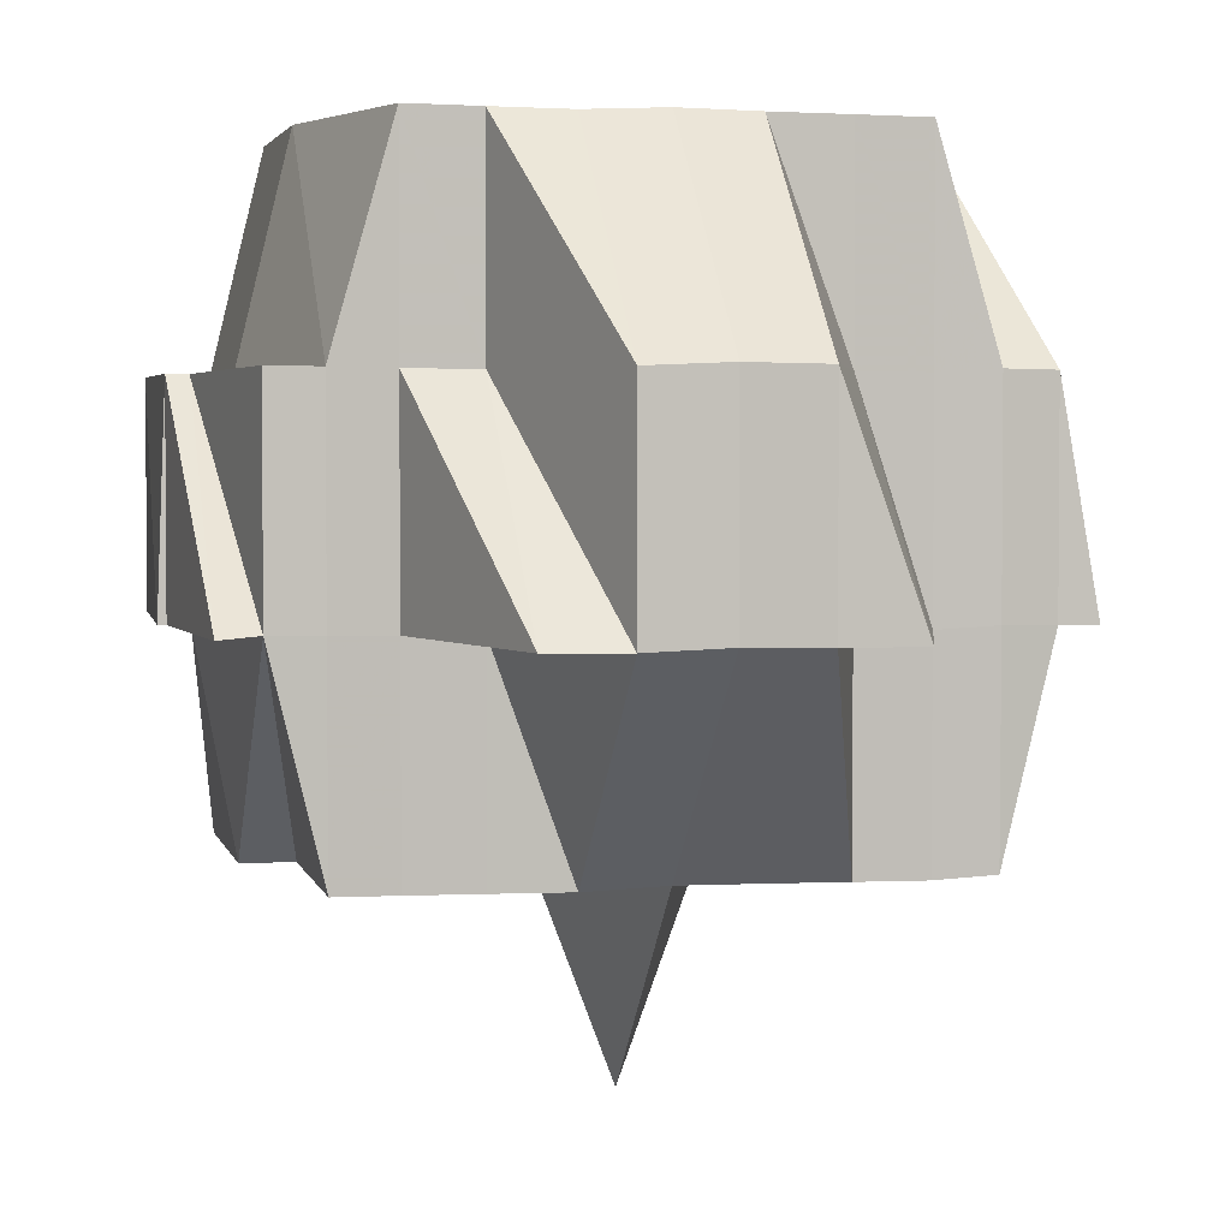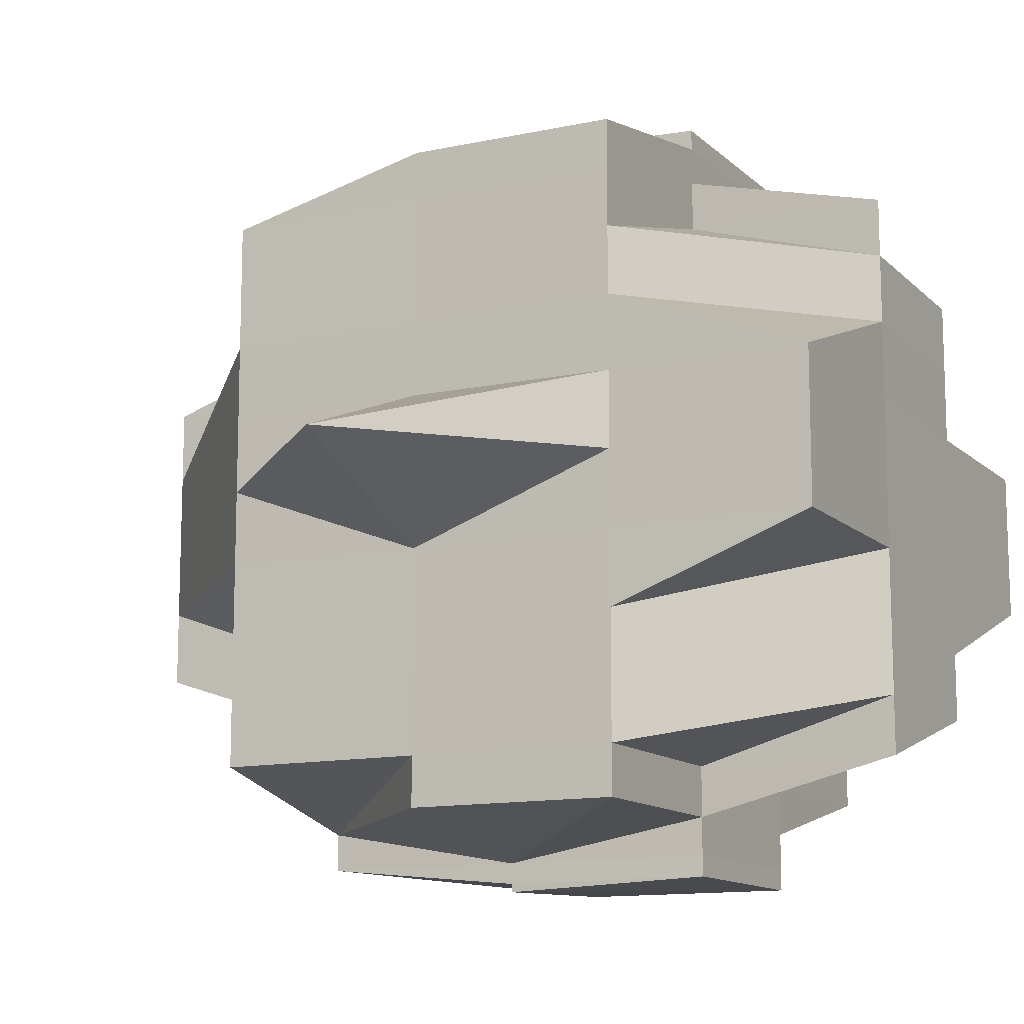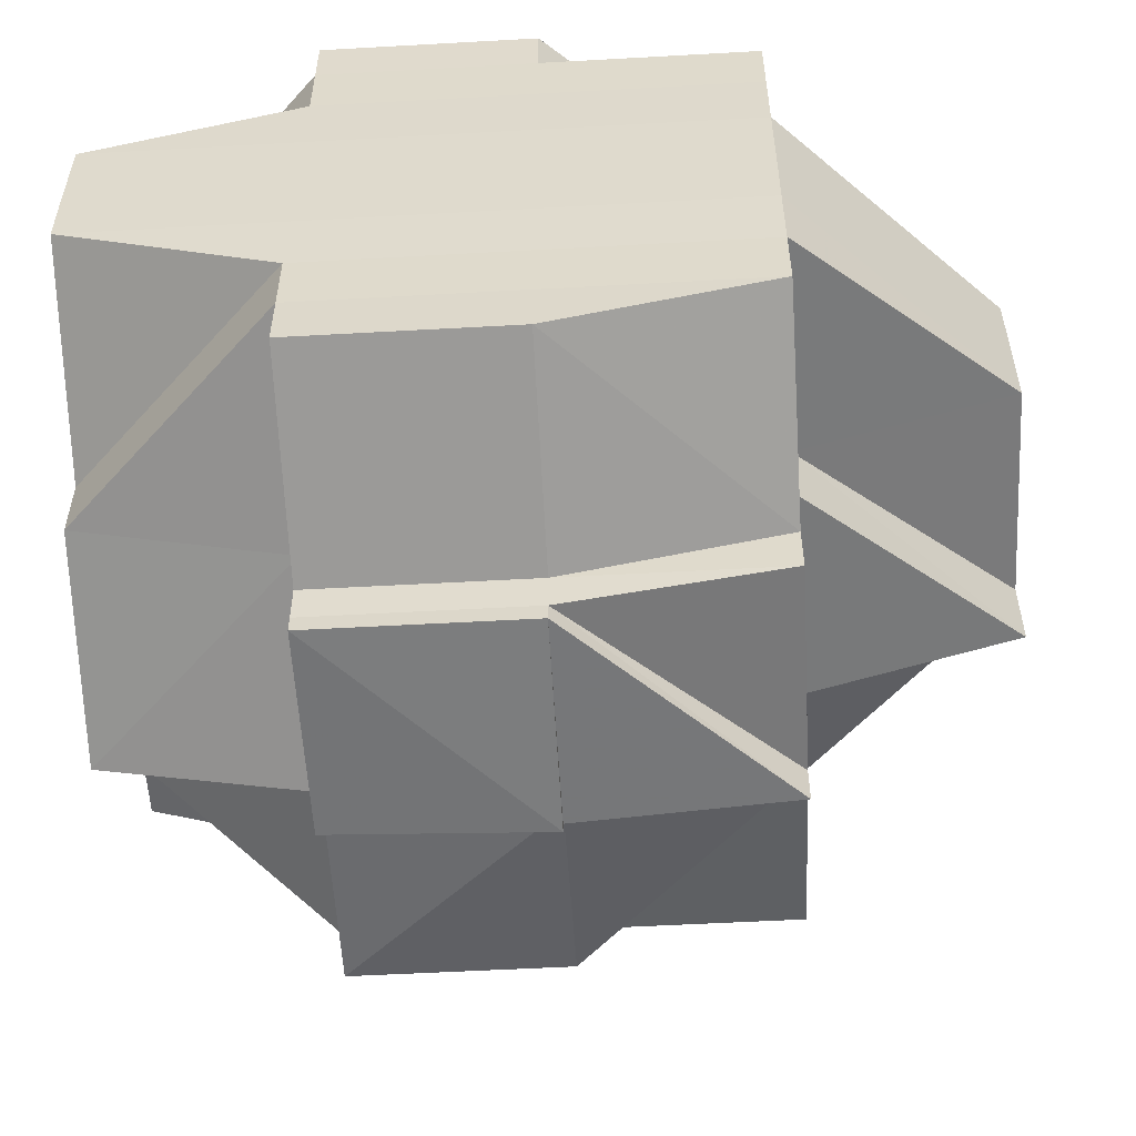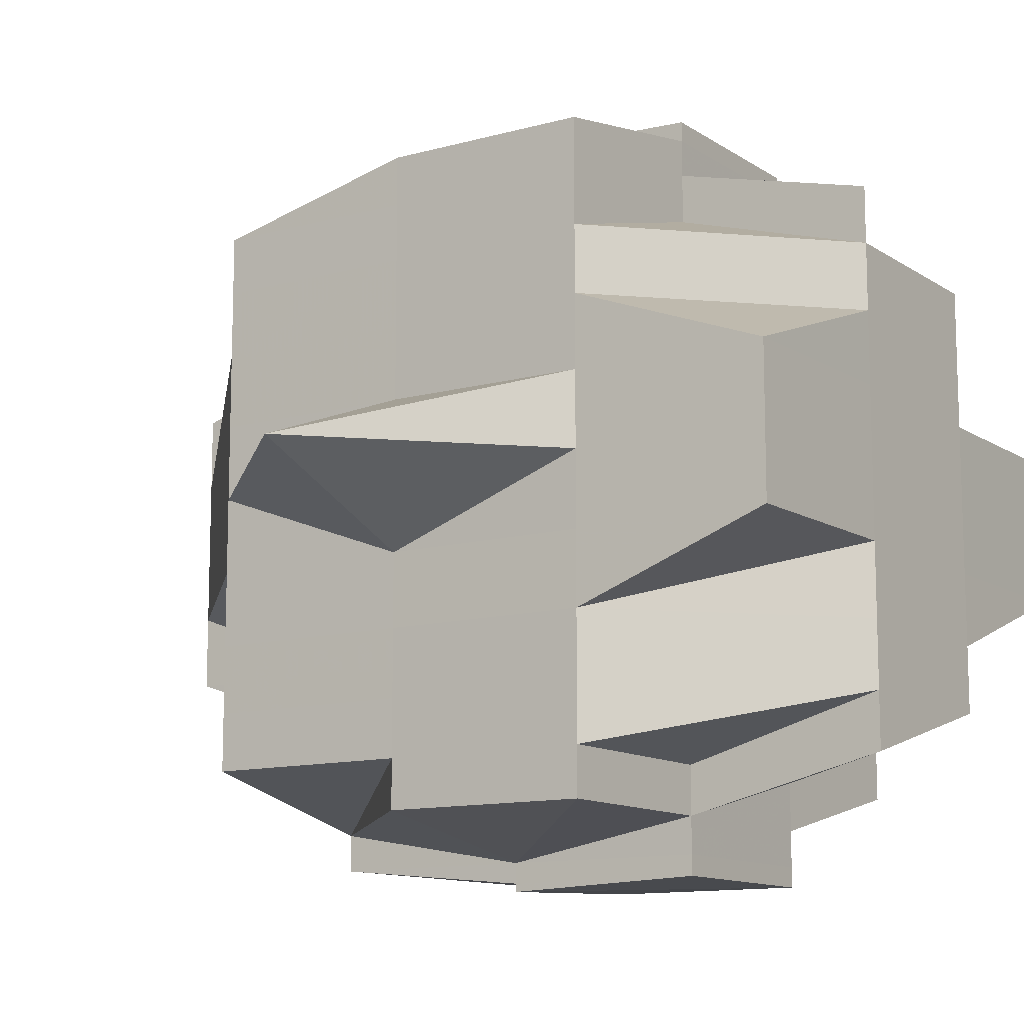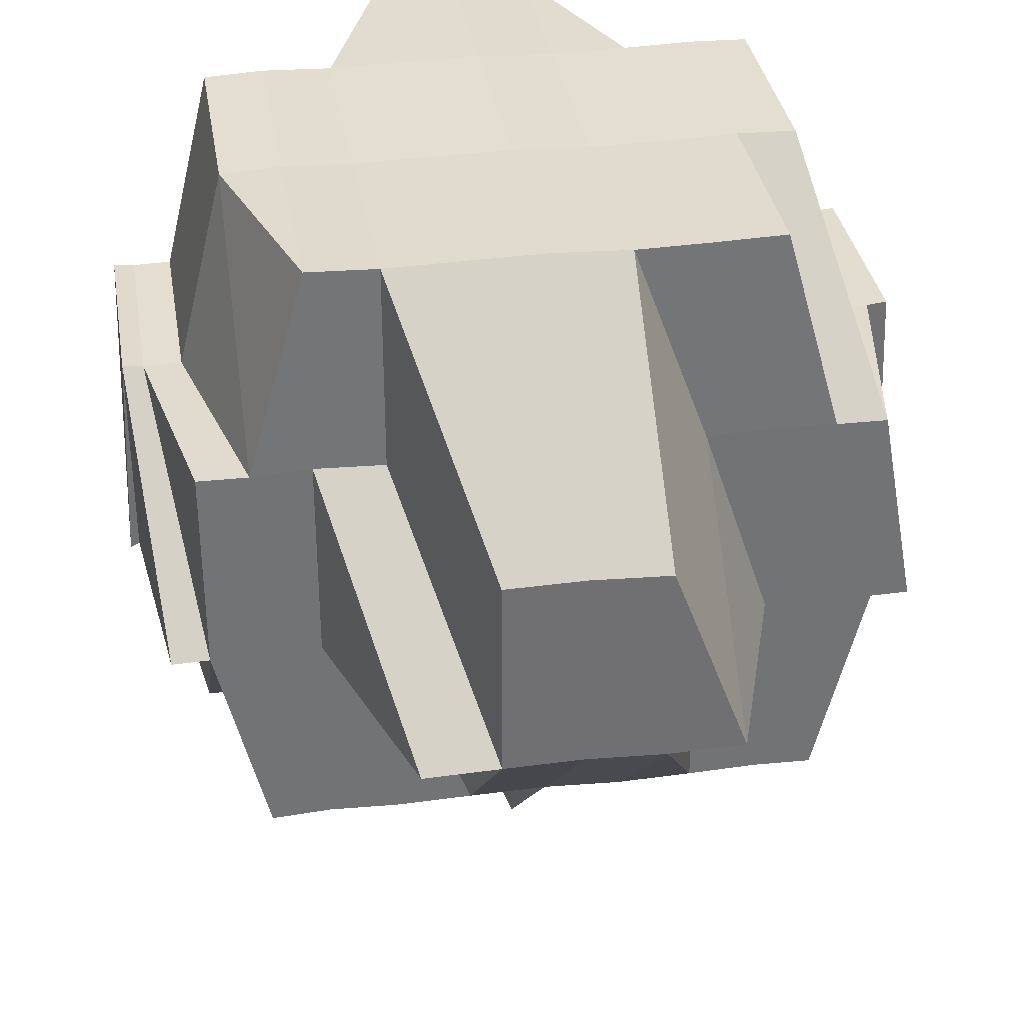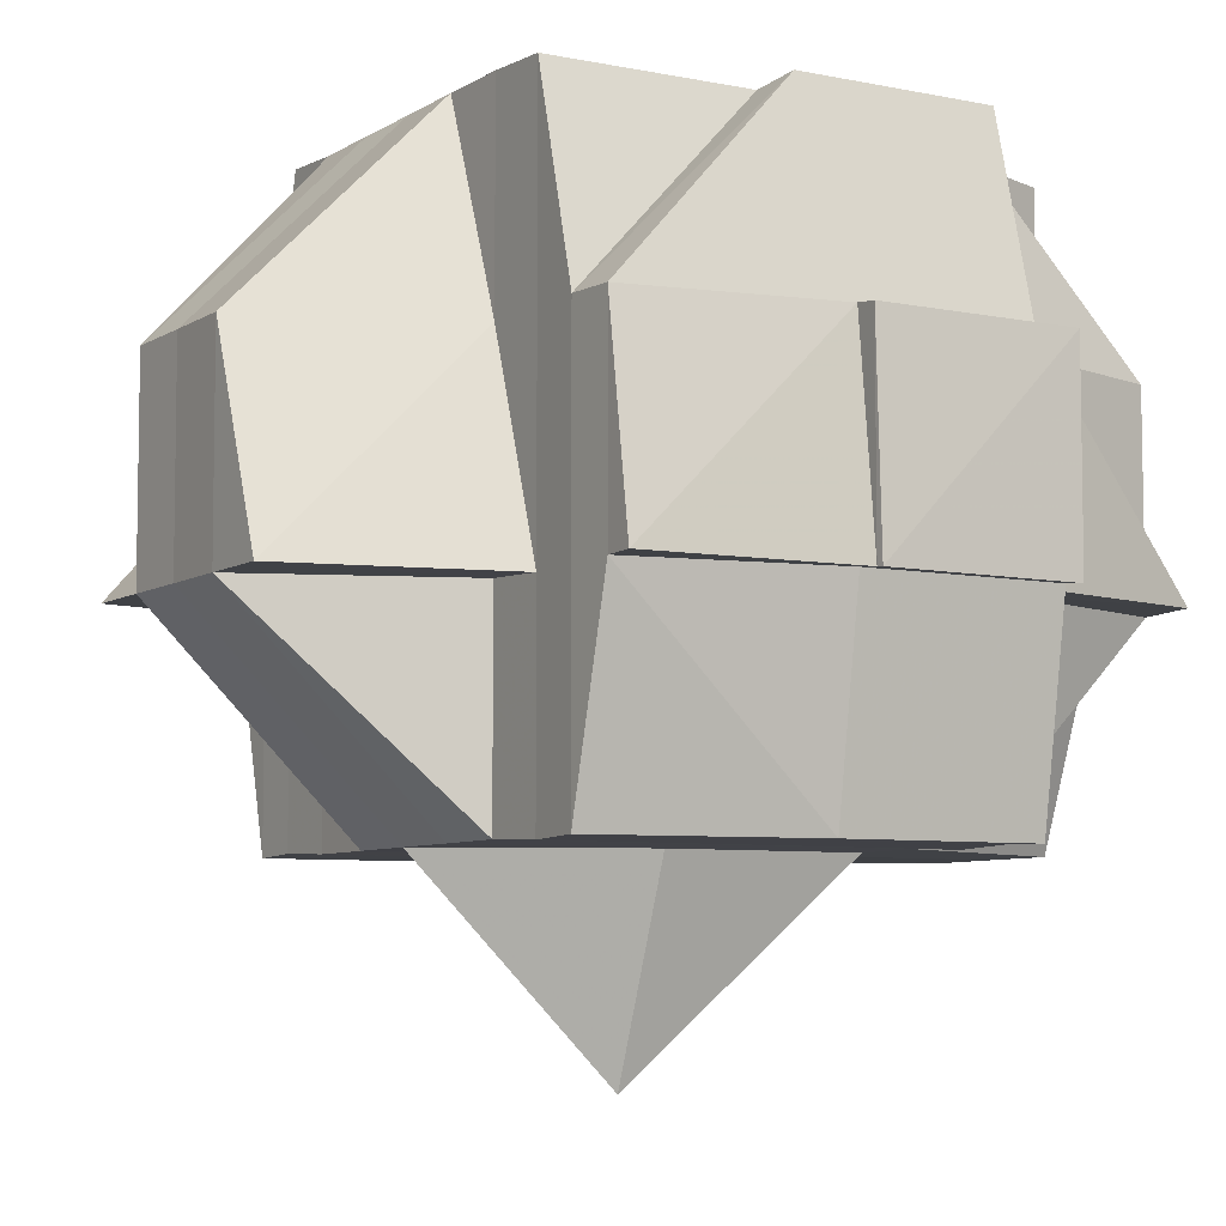
<metadata>
{"format":"obj","ext":"obj","renderer":"f3d","projection":"perspective","resolution":1024,"background":"white","views":[{"elev":3.4,"azim":-102.8,"up":"+Y"},{"elev":-12.4,"azim":27.0,"up":"+Z"},{"elev":-56.2,"azim":-176.5,"up":"+Z"},{"elev":-11.9,"azim":33.8,"up":"+Z"},{"elev":34.8,"azim":-99.3,"up":"+Y"},{"elev":-6.4,"azim":-31.0,"up":"+Y"}]}
</metadata>
<code>
o 3537
v 2219 1860 18.4
v 2219 1860 18.4
v 2219 1860 18.4
v 2219 1860 18.4
v 2219 1860 18.4
v 2219 1860 18.4
v 2219 1860 18.4
v 2219 1860 18.4
v 2219 1860 18.4
v 2219 1860 18.4
v 2219 1860 18.4
v 2219 1860 18.4
v 2219 1860 18.4
v 2219 1860 18.4
v 2219 1860 18.4
v 2219 1860 18.4
v 2219 1860 18.4
v 2219 1860 18.4
v 2219 1860 18.4
v 2219 1860 18.4
v 2219 1860 18.4
v 2219 1860 18.4
v 2219 1860 18.4
v 2219 1860 18.4
v 2219 1860 18.4
v 2219 1860 18.4
v 2219 1860 18.4
v 2219 1860 18.4
v 2219 1860 18.4
v 2219 1860 18.4
v 2219 1860 18.4
v 2219 1860 18.4
v 2219 1860 18.4
v 2219 1860 18.4
v 2219 1860 18.4
v 2219 1860 18.4
v 2219 1860 18.4
v 2219 1860 18.4
v 2219 1860 18.4
v 2219 1860 18.4
v 2219 1860 18.4
v 2219 1860 18.39
v 2219 1860 18.39
v 2219 1860 18.39
v 2219 1860 18.4
v 2219 1860 18.39
v 2219 1860 18.39
v 2219 1860 18.39
v 2219 1860 18.39
v 2219 1860 18.4
v 2219 1860 18.39
v 2219 1860 18.39
v 2219 1860 18.39
v 2219 1860 18.39
v 2219 1860 18.39
v 2219 1860 18.39
v 2219 1860 18.39
v 2219 1860 18.39
v 2219 1860 18.39
v 2219 1860 18.38
v 2219 1860 18.39
v 2219 1860 18.39
v 2219 1860 18.4
v 2219 1860 18.39
v 2219 1860 18.4
v 2219 1860 18.4
v 2219 1860 18.38
v 2219 1860 18.39
v 2219 1860 18.38
v 2219 1860 18.39
v 2219 1860 18.38
v 2219 1860 18.38
v 2219 1860 18.39
v 2219 1860 18.39
v 2219 1860 18.39
v 2219 1860 18.39
v 2219 1860 18.39
v 2219 1860 18.39
v 2219 1860 18.4
v 2219 1860 18.39
v 2219 1860 18.39
v 2219 1860 18.4
v 2219 1860 18.4
v 2219 1860 18.4
v 2219 1860 18.4
v 2219 1860 18.4
v 2219 1860 18.4
v 2219 1860 18.4
v 2219 1860 18.4
v 2219 1860 18.4
v 2219 1860 18.4
v 2219 1860 18.4
v 2219 1860 18.4
v 2219 1860 18.4
v 2219 1860 18.4
v 2219 1860 18.4
v 2219 1860 18.4
v 2219 1860 18.4
v 2219 1860 18.4
v 2219 1860 18.4
v 2219 1860 18.4
v 2219 1860 18.4
v 2219 1860 18.4
v 2219 1860 18.4
v 2219 1860 18.4
v 2219 1860 18.4
v 2219 1860 18.4
v 2219 1860 18.4
v 2219 1860 18.4
v 2219 1860 18.4
v 2219 1860 18.4
v 2219 1860 18.39
v 2219 1860 18.39
v 2219 1860 18.39
v 2219 1860 18.39
v 2219 1860 18.39
v 2219 1860 18.39
v 2219 1860 18.39
v 2219 1860 18.39
v 2219 1860 18.39
v 2219 1860 18.39
v 2219 1860 18.39
v 2219 1860 18.38
v 2219 1860 18.39
v 2219 1860 18.38
v 2219 1860 18.38
v 2219 1860 18.38
v 2219 1860 18.39
v 2219 1860 18.39
v 2219 1860 18.39
v 2219 1860 18.38
v 2219 1860 18.38
v 2219 1860 18.38
v 2219 1860 18.38
v 2219 1860 18.38
v 2219 1860 18.37
v 2219 1860 18.38
v 2219 1860 18.37
v 2219 1860 18.37
v 2219 1860 18.37
v 2219 1860 18.38
v 2219 1860 18.37
v 2219 1860 18.37
v 2219 1860 18.37
v 2219 1860 18.37
v 2219 1860 18.37
v 2219 1860 18.37
v 2219 1860 18.37
v 2219 1860 18.37
v 2219 1860 18.37
v 2219 1860 18.37
v 2219 1860 18.37
v 2219 1860 18.37
v 2219 1860 18.37
v 2219 1860 18.37
v 2219 1860 18.37
v 2219 1860 18.37
v 2219 1860 18.37
v 2219 1860 18.37
v 2219 1860 18.37
v 2219 1860 18.37
v 2219 1860 18.37
v 2219 1860 18.37
v 2219 1860 18.37
v 2219 1860 18.37
v 2219 1860 18.37
v 2219 1860 18.37
v 2219 1860 18.37
v 2219 1860 18.37
v 2219 1860 18.37
v 2219 1860 18.37
v 2219 1860 18.37
v 2219 1860 18.37
v 2219 1860 18.37
v 2219 1860 18.37
v 2219 1860 18.37
v 2219 1860 18.37
v 2219 1860 18.37
v 2219 1860 18.37
v 2219 1860 18.37
v 2219 1860 18.37
v 2219 1860 18.37
v 2219 1860 18.37
v 2219 1860 18.37
v 2219 1860 18.37
v 2219 1860 18.37
v 2219 1860 18.37
v 2219 1860 18.37
v 2219 1860 18.37
v 2219 1860 18.37
v 2219 1860 18.37
v 2219 1860 18.37
v 2219 1860 18.37
v 2219 1860 18.37
v 2219 1860 18.37
v 2219 1860 18.37
v 2219 1860 18.37
v 2219 1860 18.37
v 2219 1860 18.37
v 2219 1860 18.37
v 2219 1860 18.37
v 2219 1860 18.37
v 2219 1860 18.38
v 2219 1860 18.37
v 2219 1860 18.37
v 2219 1860 18.38
v 2219 1860 18.38
v 2219 1860 18.37
v 2219 1860 18.38
v 2219 1860 18.38
v 2219 1860 18.38
v 2219 1860 18.37
v 2219 1860 18.37
v 2219 1860 18.37
v 2219 1860 18.37
v 2219 1860 18.38
v 2219 1860 18.37
v 2219 1860 18.37
v 2219 1860 18.37
v 2219 1860 18.37
v 2219 1860 18.37
v 2219 1860 18.37
v 2219 1860 18.38
v 2219 1860 18.38
v 2219 1860 18.38
v 2219 1860 18.38
v 2219 1860 18.38
v 2219 1860 18.38
v 2219 1860 18.39
v 2219 1860 18.38
v 2219 1860 18.39
v 2219 1860 18.39
v 2219 1860 18.39
v 2219 1860 18.38
v 2219 1860 18.38
v 2219 1860 18.38
v 2219 1860 18.38
v 2219 1860 18.39
v 2219 1860 18.39
v 2219 1860 18.39
v 2219 1860 18.39
v 2219 1860 18.39
v 2219 1860 18.4
v 2219 1860 18.4
v 2219 1860 18.39
v 2219 1860 18.39
v 2219 1860 18.39
v 2219 1860 18.4
v 2219 1860 18.39
v 2219 1860 18.4
v 2219 1860 18.4
v 2219 1860 18.4
v 2219 1860 18.39
v 2219 1860 18.39
v 2219 1860 18.39
v 2219 1860 18.4
v 2219 1860 18.4
v 2219 1860 18.4
v 2219 1860 18.4
v 2219 1860 18.4
v 2219 1860 18.4
v 2219 1860 18.4
v 2219 1860 18.4
v 2219 1860 18.4
v 2219 1860 18.4
v 2219 1860 18.4
v 2219 1860 18.4
v 2219 1860 18.4
v 2219 1860 18.4
v 2219 1860 18.4
v 2219 1860 18.4
v 2219 1860 18.4
v 2219 1860 18.4
v 2219 1860 18.39
v 2219 1860 18.39
v 2219 1860 18.4
v 2219 1860 18.39
v 2219 1860 18.39
v 2219 1860 18.38
v 2219 1860 18.38
v 2219 1860 18.38
v 2219 1860 18.38
v 2219 1860 18.38
v 2219 1860 18.38
v 2219 1860 18.37
v 2219 1860 18.37
v 2219 1860 18.37
v 2219 1860 18.37
v 2219 1860 18.37
v 2219 1860 18.38
v 2219 1860 18.37
v 2219 1860 18.38
v 2219 1860 18.37
v 2219 1860 18.37
v 2219 1860 18.37
v 2219 1860 18.37
v 2219 1860 18.37
v 2219 1860 18.37
v 2219 1860 18.37
v 2219 1860 18.37
v 2219 1860 18.37
v 2219 1860 18.37
v 2219 1860 18.37
v 2219 1860 18.37
v 2219 1860 18.37
v 2219 1860 18.37
v 2219 1860 18.37
v 2219 1860 18.37
v 2219 1860 18.37
v 2219 1860 18.37
v 2219 1860 18.37
f 1 2 3
f 4 5 2
f 6 7 3
f 8 9 7
f 10 11 6
f 11 12 13
f 13 14 15
f 14 16 17
f 18 17 19
f 20 14 13
f 21 20 13
f 12 22 20
f 20 23 24
f 22 25 26
f 27 26 20
f 14 28 29
f 30 28 31
f 26 32 28
f 28 33 29
f 28 34 33
f 33 35 29
f 33 36 35
f 34 36 33
f 29 35 37
f 38 34 39
f 36 40 41
f 42 43 40
f 34 44 36
f 45 46 34
f 46 47 44
f 48 44 34
f 44 49 50
f 51 52 49
f 44 51 53
f 54 51 44
f 54 55 51
f 56 55 54
f 57 56 48
f 55 58 51
f 51 58 59
f 55 60 58
f 56 61 62
f 57 62 63
f 64 55 56
f 32 63 65
f 32 57 66
f 64 67 55
f 67 60 55
f 68 64 56
f 69 67 64
f 68 69 64
f 70 71 68
f 72 69 68
f 73 68 56
f 74 70 73
f 73 56 57
f 75 68 73
f 76 73 77
f 78 73 57
f 78 57 32
f 79 78 32
f 79 32 26
f 80 78 79
f 80 81 78
f 82 80 79
f 82 79 83
f 84 83 85
f 86 87 83
f 83 88 89
f 83 89 90
f 91 92 90
f 93 82 83
f 94 90 95
f 96 95 97
f 96 94 98
f 98 99 100
f 101 94 102
f 103 104 94
f 104 105 106
f 106 107 108
f 109 108 110
f 111 93 106
f 111 112 93
f 112 113 93
f 93 113 82
f 113 80 82
f 113 114 80
f 112 115 113
f 115 114 113
f 114 81 80
f 116 115 112
f 117 118 114
f 116 119 115
f 81 120 121
f 114 122 81
f 118 123 122
f 124 122 114
f 123 125 126
f 127 126 122
f 122 128 81
f 122 126 128
f 81 128 129
f 128 130 120
f 126 131 128
f 131 132 130
f 128 131 75
f 126 133 131
f 134 133 126
f 133 135 131
f 131 135 72
f 133 136 135
f 135 137 72
f 72 137 69
f 69 137 67
f 135 138 137
f 136 138 135
f 139 136 133
f 134 139 133
f 139 140 136
f 137 141 67
f 138 142 137
f 137 142 141
f 67 141 60
f 140 143 144
f 140 145 143
f 146 147 145
f 148 140 139
f 148 149 140
f 149 150 146
f 151 148 139
f 152 148 151
f 151 139 134
f 149 153 154
f 155 150 149
f 156 149 157
f 158 150 156
f 159 160 150
f 160 161 162
f 163 161 164
f 163 165 166
f 150 167 168
f 167 162 169
f 170 169 171
f 168 172 173
f 174 175 172
f 176 174 177
f 177 178 179
f 180 176 181
f 182 179 183
f 184 185 182
f 179 186 187
f 188 187 189
f 181 179 190
f 190 191 192
f 190 193 191
f 181 190 194
f 194 190 195
f 196 197 194
f 194 195 198
f 199 196 200
f 200 194 198
f 201 194 200
f 200 202 203
f 198 195 204
f 204 195 205
f 198 204 206
f 206 204 207
f 204 208 209
f 206 209 210
f 211 212 206
f 195 213 205
f 205 213 214
f 205 215 216
f 213 217 215
f 213 218 217
f 219 220 218
f 221 219 213
f 222 155 213
f 223 216 224
f 225 223 226
f 227 223 228
f 227 228 229
f 228 230 229
f 231 230 232
f 233 227 229
f 234 235 230
f 236 227 233
f 236 206 227
f 237 206 236
f 58 236 233
f 60 236 58
f 60 237 236
f 58 233 59
f 141 237 60
f 141 200 237
f 142 200 141
f 59 233 238
f 233 229 238
f 59 238 239
f 238 229 240
f 241 242 239
f 243 241 244
f 239 238 245
f 238 240 245
f 246 247 240
f 239 245 248
f 245 240 112
f 245 112 111
f 248 245 111
f 240 116 112
f 240 249 116
f 249 119 116
f 249 230 119
f 248 250 251
f 252 253 248
f 119 254 255
f 256 252 257
f 257 251 258
f 244 248 257
f 257 248 259
f 259 260 261
f 35 257 37
f 37 257 262
f 37 262 263
f 29 37 263
f 263 258 5
f 263 96 4
f 264 265 263
f 266 263 1
f 267 268 269
f 268 270 271
f 267 272 273
f 274 275 276
f 277 278 275
f 230 279 119
f 119 279 124
f 279 280 281
f 279 281 254
f 230 282 279
f 282 134 279
f 283 282 230
f 284 285 283
f 282 151 134
f 214 151 282
f 235 286 282
f 286 287 151
f 287 288 289
f 290 291 292
f 293 294 295
f 296 297 294
f 298 299 138
f 299 180 300
f 301 300 138
f 138 300 142
f 302 181 300
f 303 302 304
f 300 305 306
f 300 173 305
f 307 308 309
f 309 310 311

</code>
